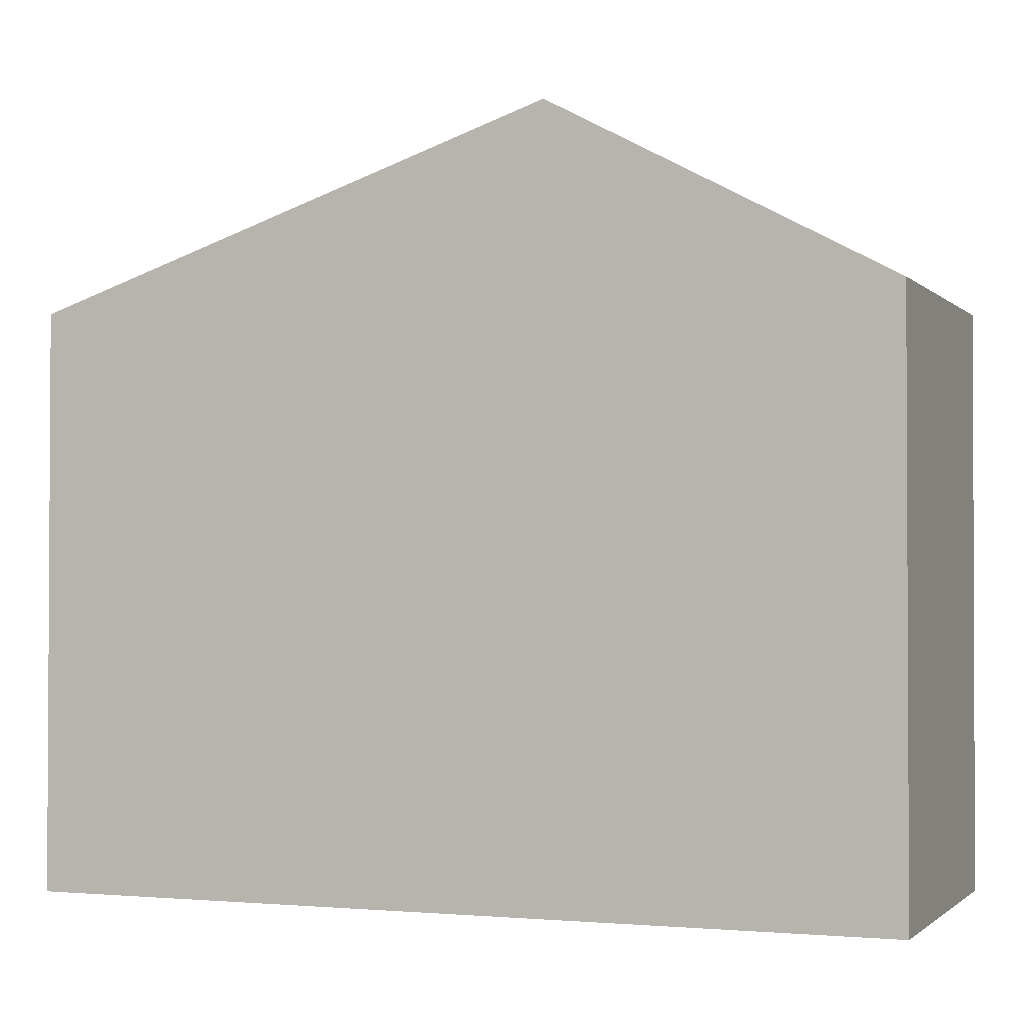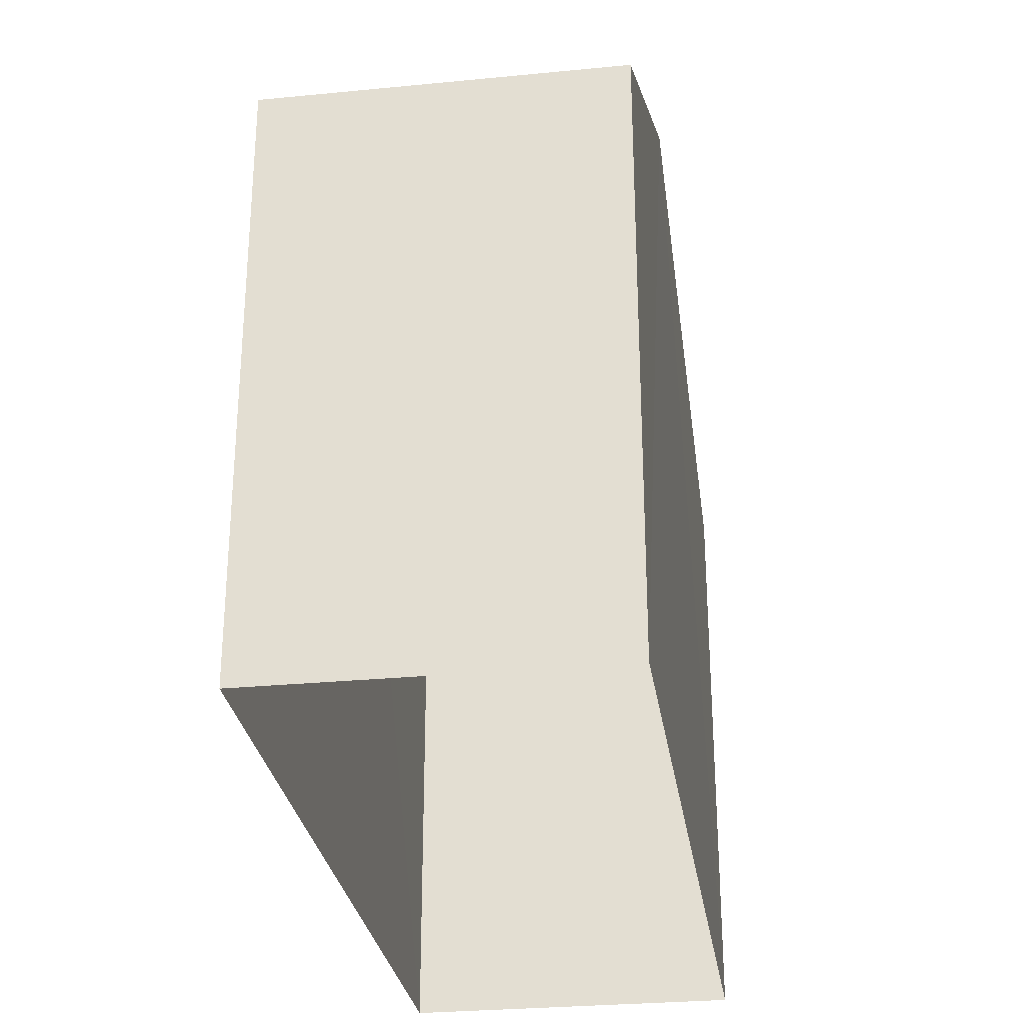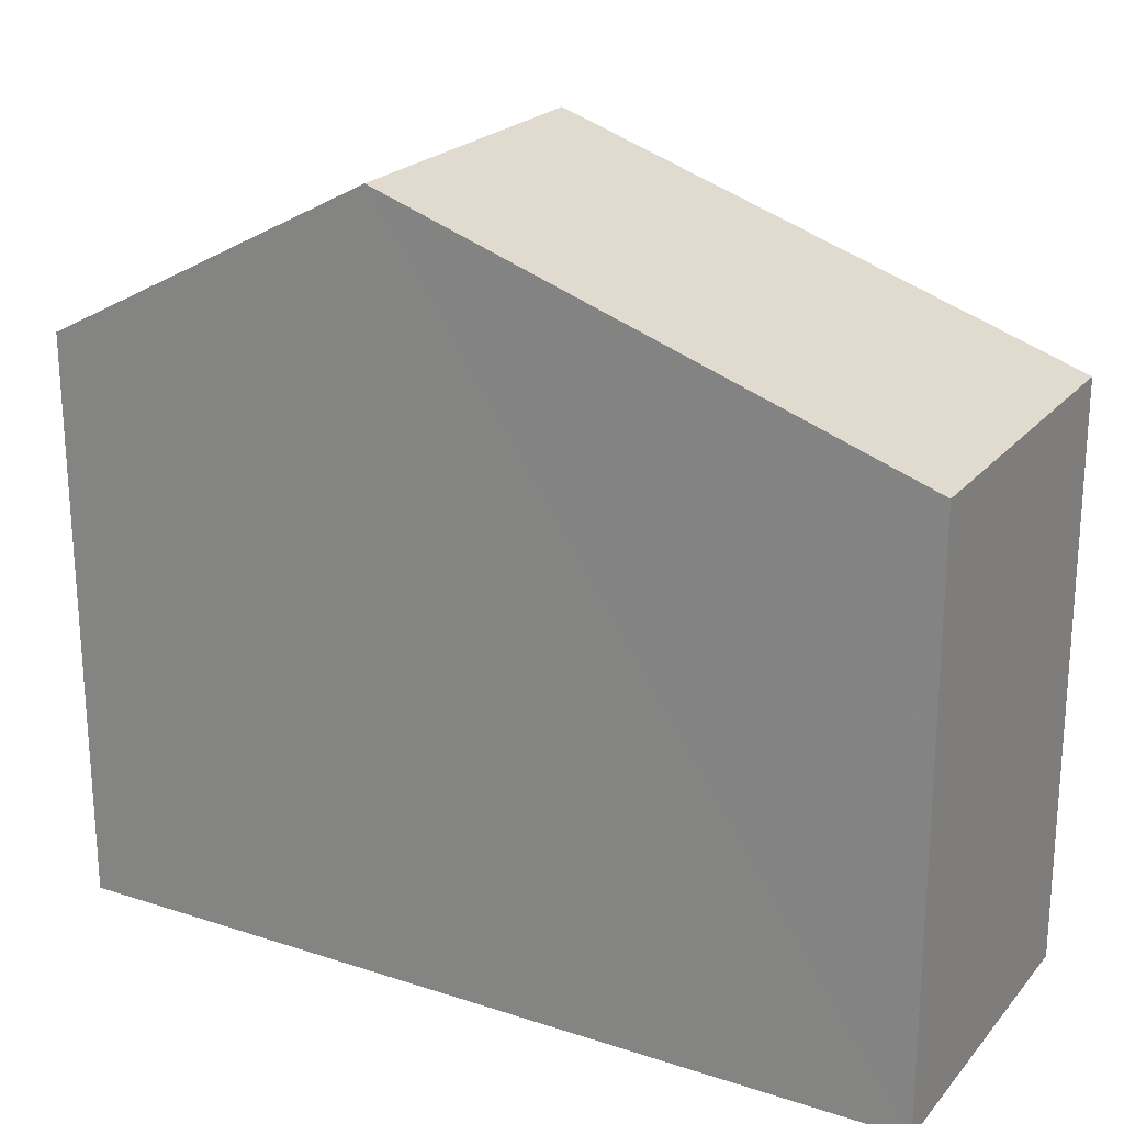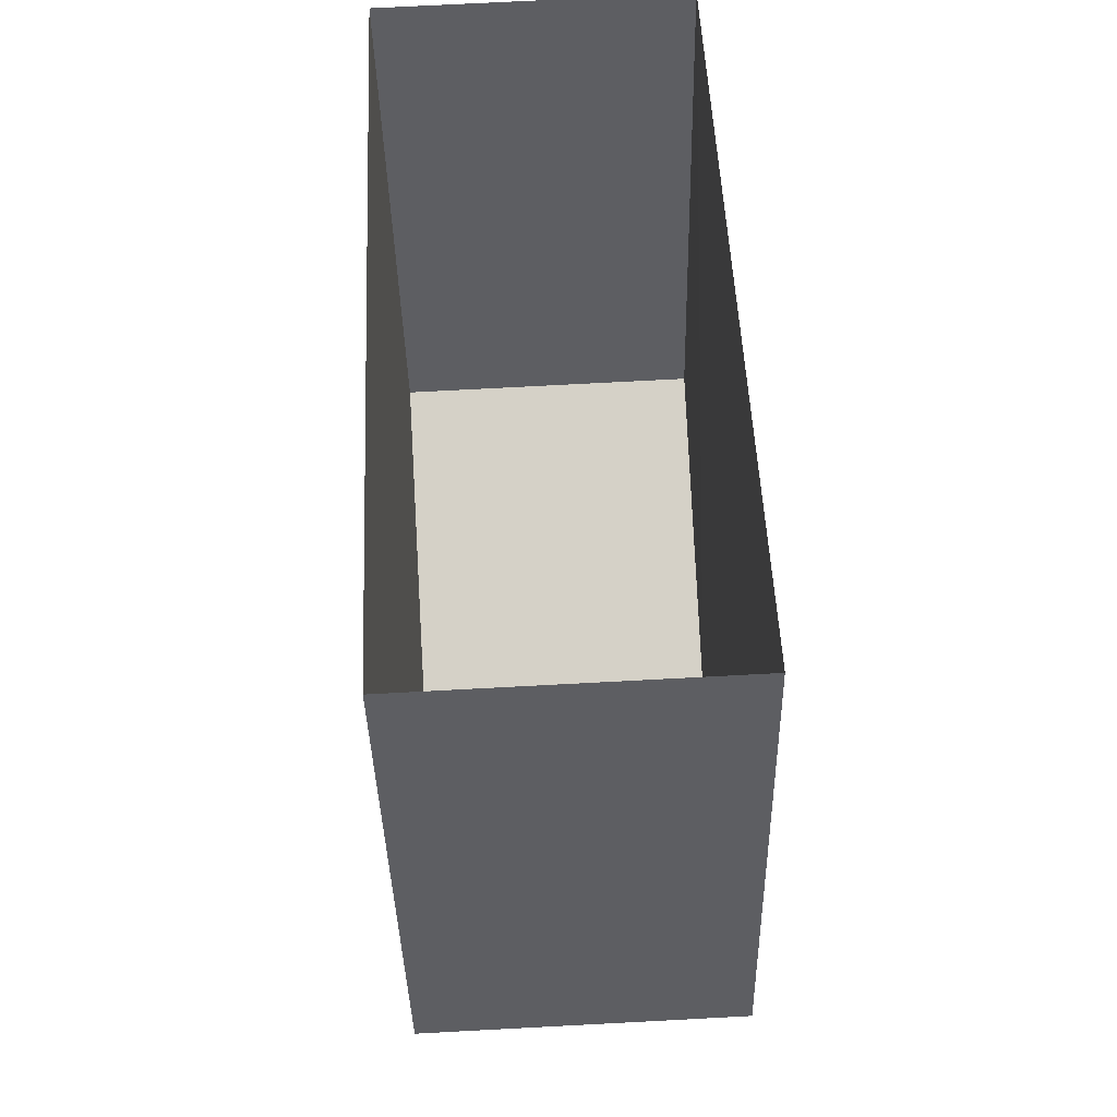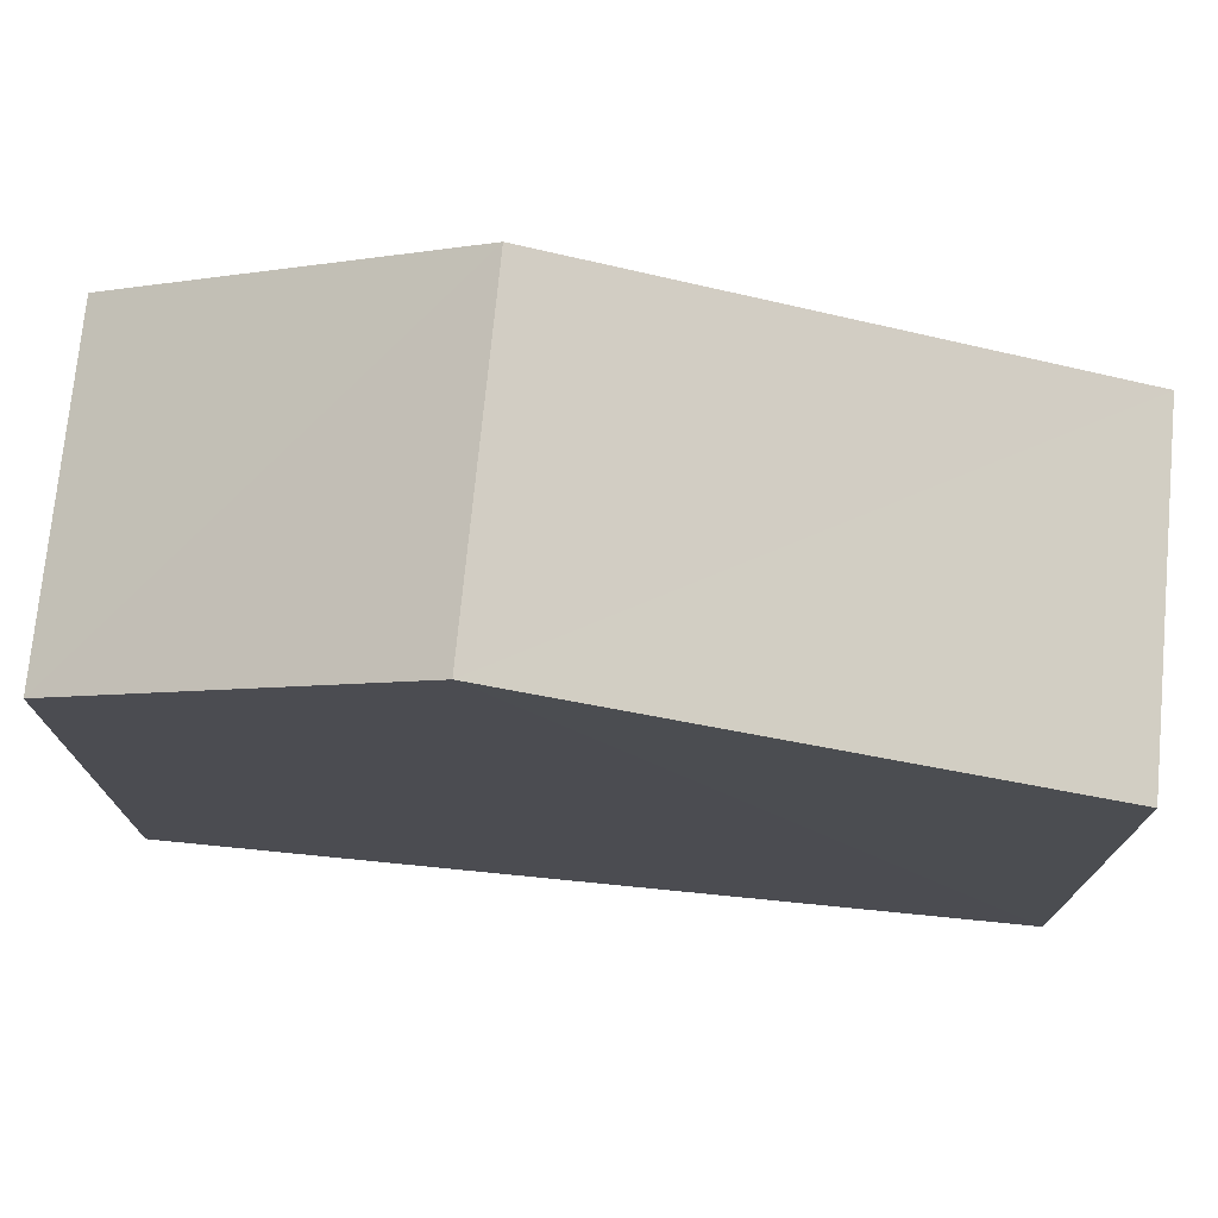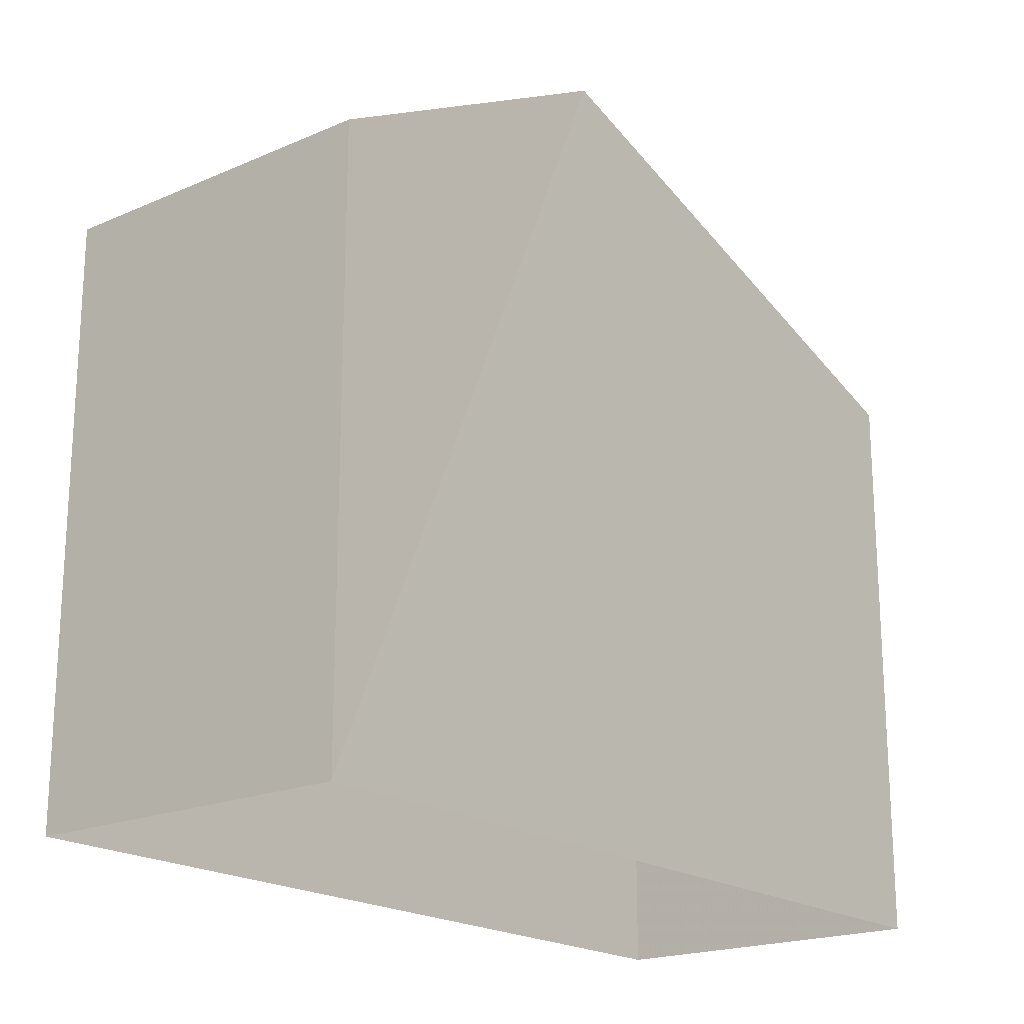
<metadata>
{"format":"obj","ext":"obj","renderer":"f3d","projection":"perspective","resolution":1024,"background":"white","views":[{"elev":-1.4,"azim":108.3,"up":"+Z"},{"elev":-28.8,"azim":-174.2,"up":"+Z"},{"elev":22.5,"azim":-63.2,"up":"+Z"},{"elev":-38.8,"azim":-178.6,"up":"+Y"},{"elev":74.5,"azim":-87.0,"up":"+Z"},{"elev":-19.7,"azim":-143.7,"up":"+Z"}]}
</metadata>
<code>
v -3.726e+05 -1.051e+05 24.89
v -3.726e+05 -1.051e+05 24.89
v -3.726e+05 -1.051e+05 24.89
v -3.726e+05 -1.051e+05 24.89
v -3.726e+05 -1.051e+05 32.45
v -3.726e+05 -1.051e+05 30.65
v -3.726e+05 -1.051e+05 32.45
v -3.726e+05 -1.051e+05 30.65
v -3.726e+05 -1.051e+05 30.65
v -3.726e+05 -1.051e+05 30.65
f 1 2 3
f 1 4 2
f 5 6 7
f 5 8 6
f 7 9 5
f 7 10 9
f 9 3 2
f 9 10 3
f 6 1 7
f 1 3 7
f 3 10 7
f 8 4 1
f 6 8 1
f 9 2 5
f 2 4 5
f 4 8 5

</code>
